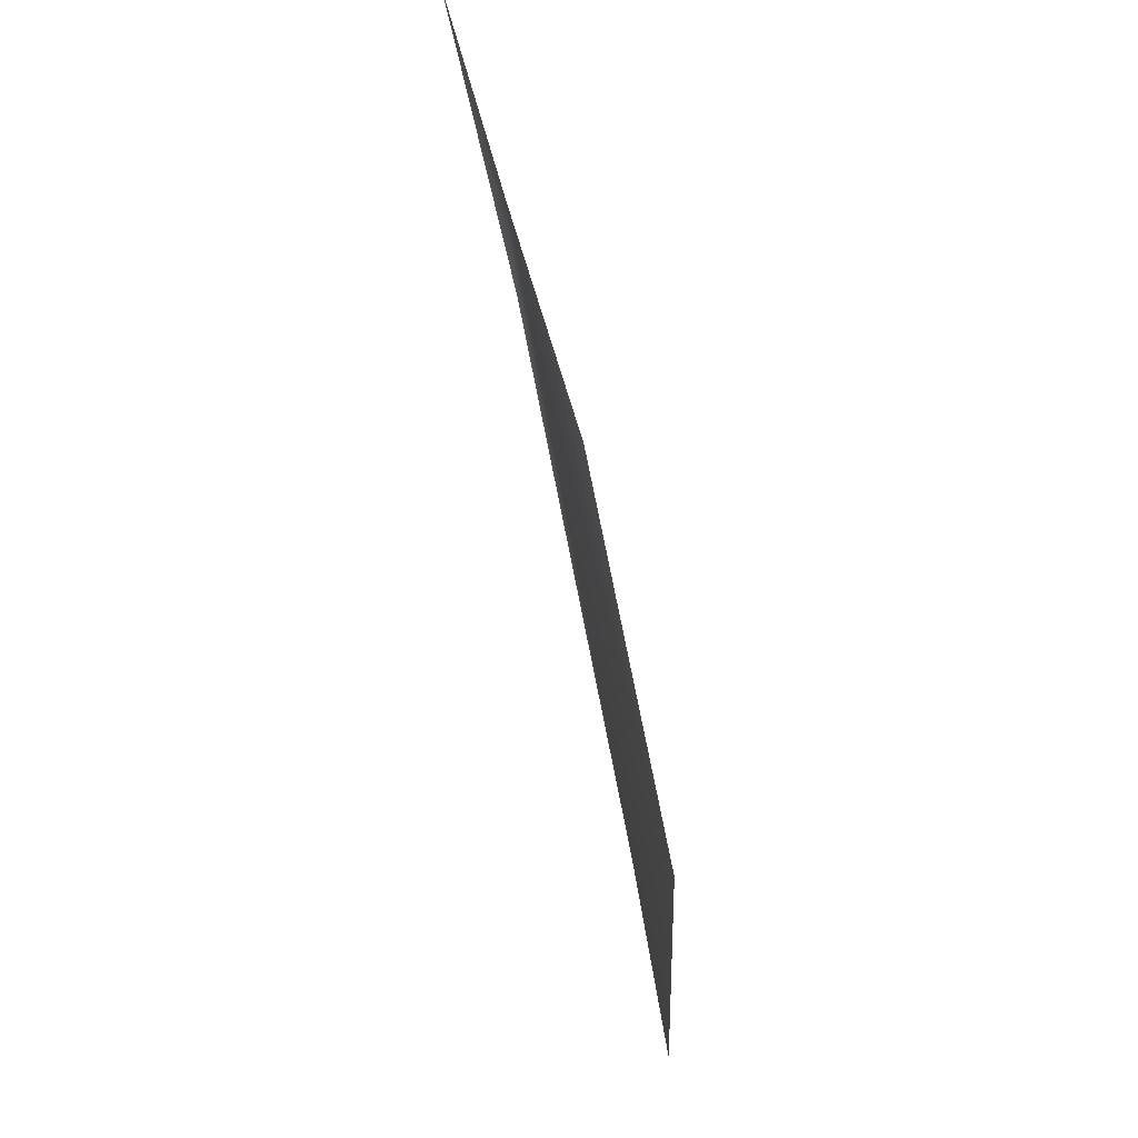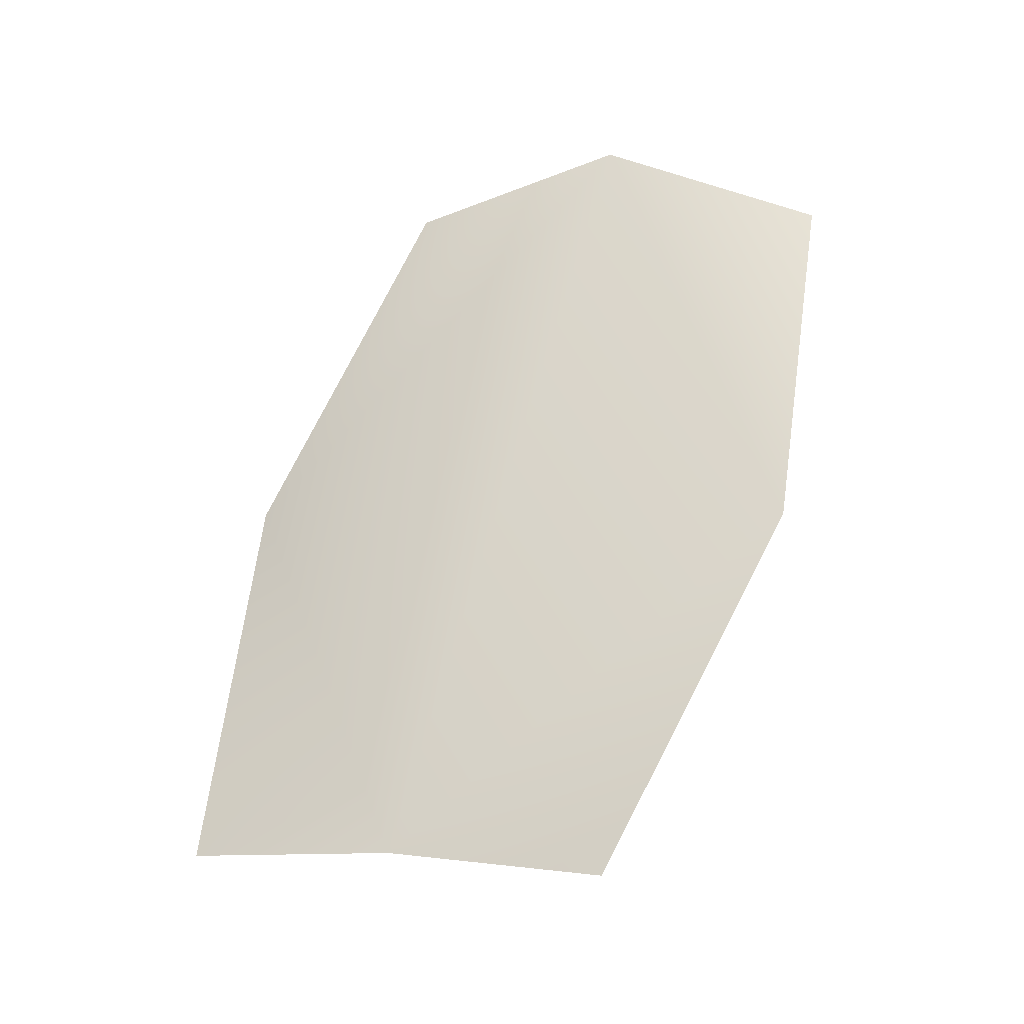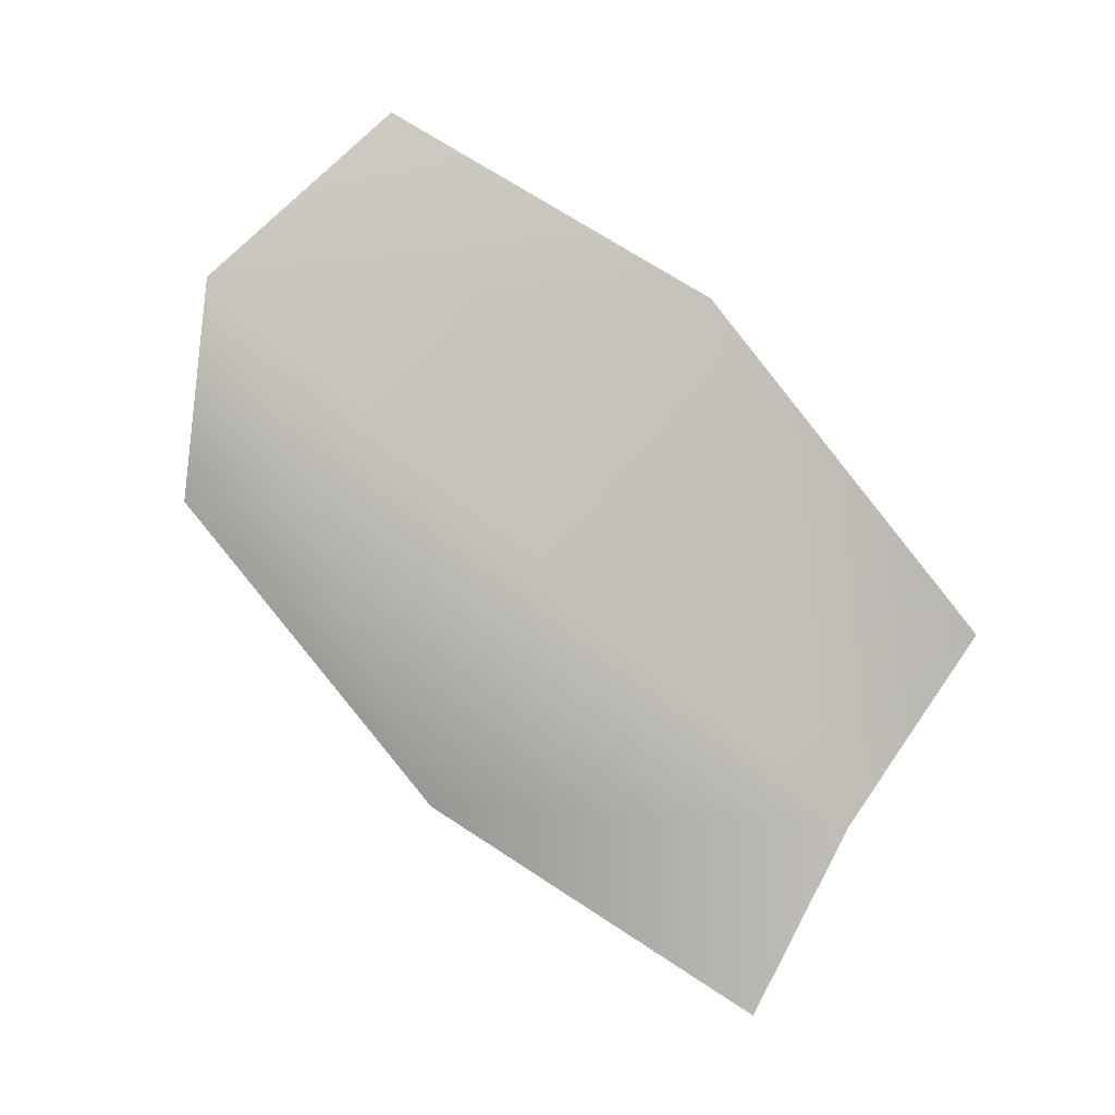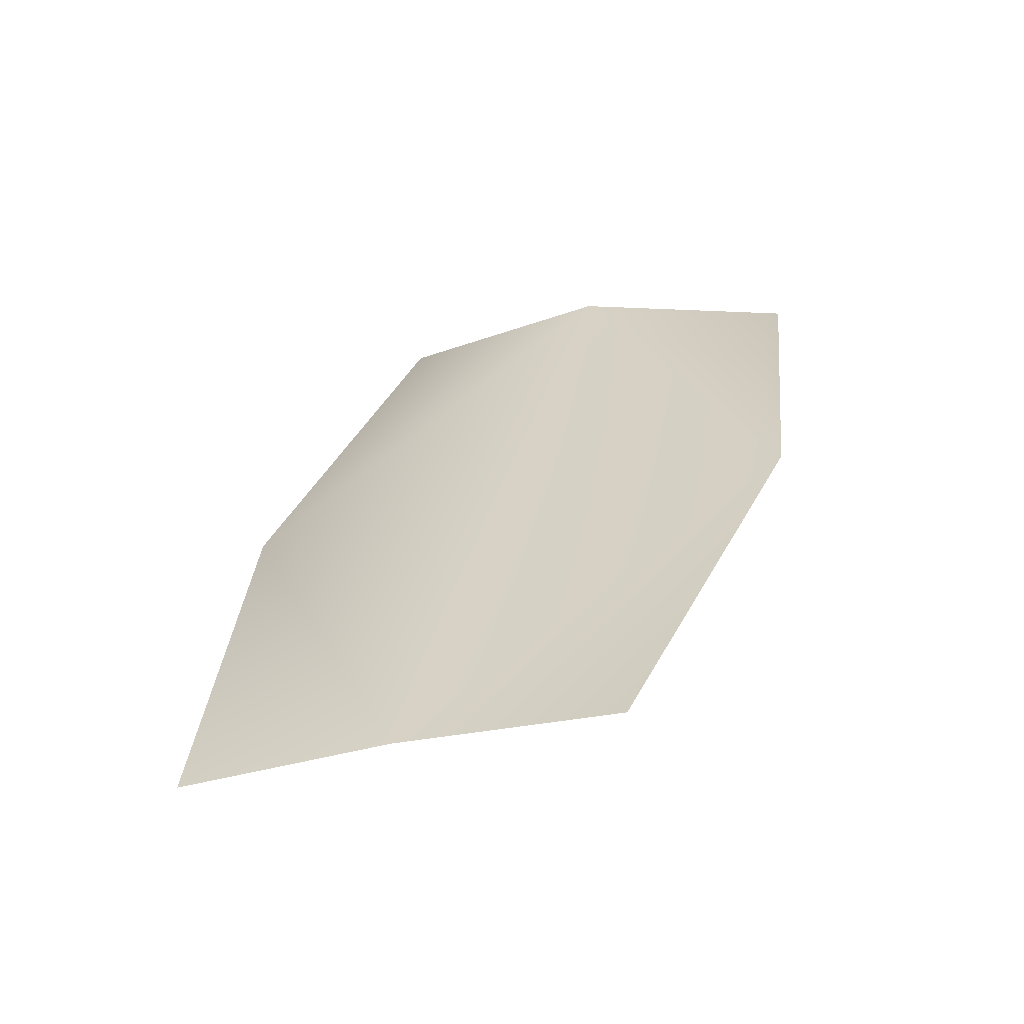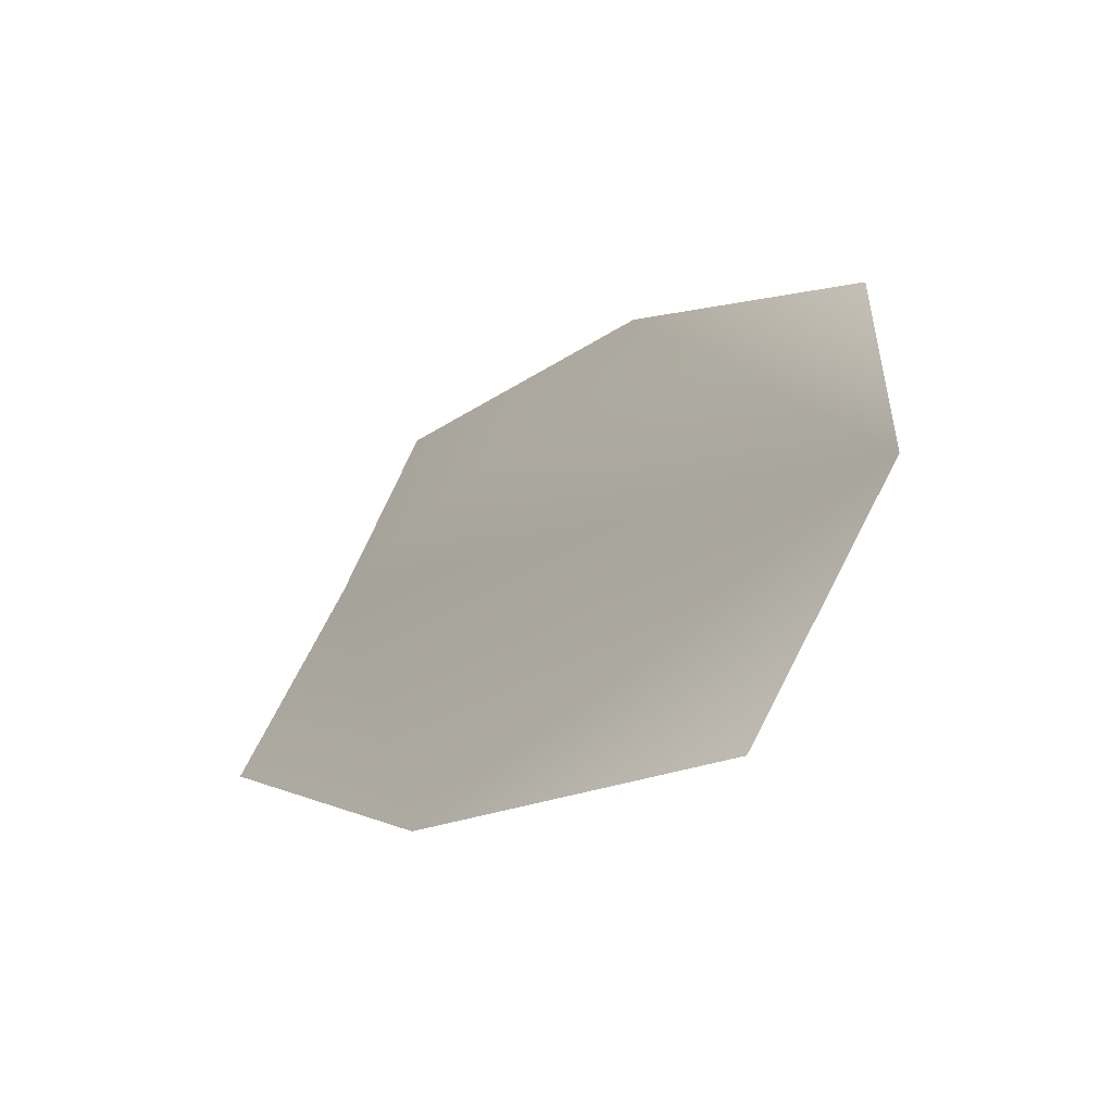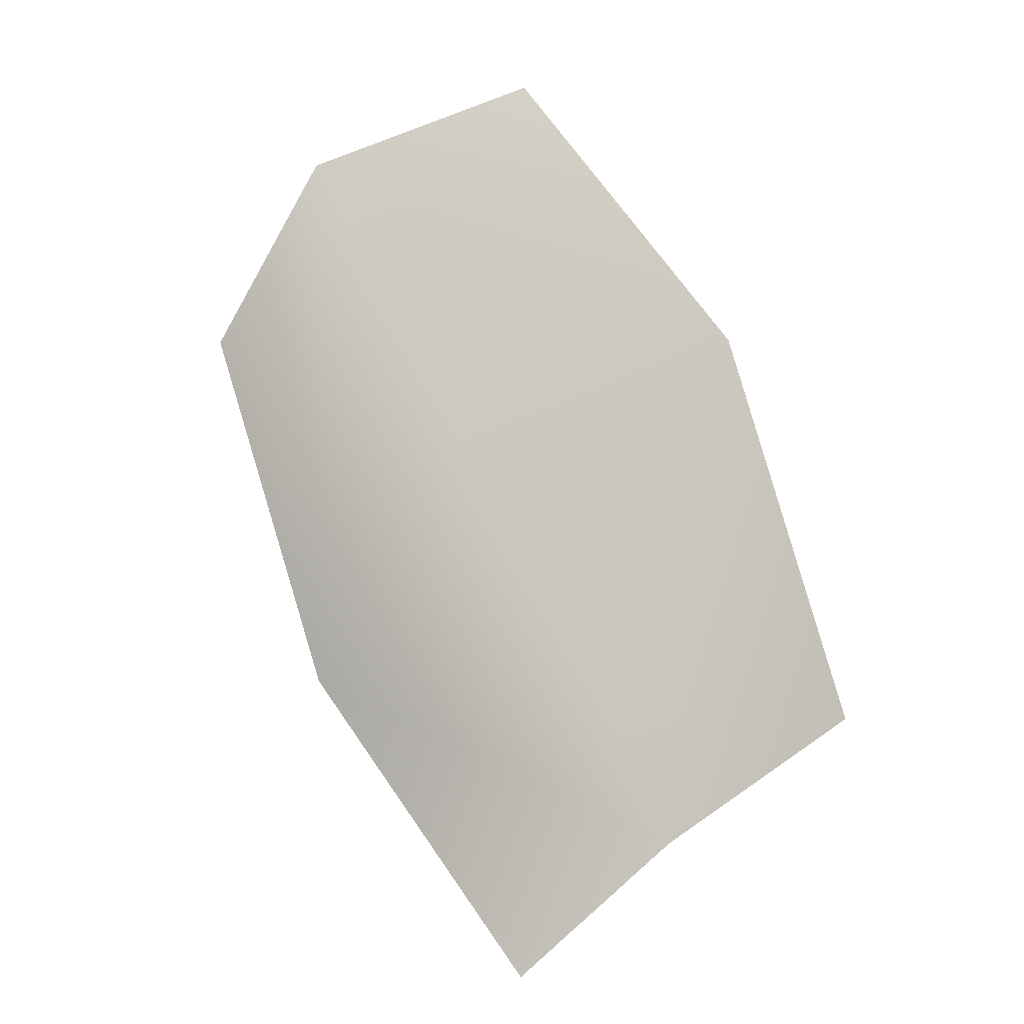
<metadata>
{"format":"obj","ext":"obj","renderer":"f3d","projection":"perspective","resolution":1024,"background":"white","views":[{"elev":-16.8,"azim":92.4,"up":"+Z"},{"elev":65.5,"azim":82.7,"up":"+Y"},{"elev":78.5,"azim":16.4,"up":"+Y"},{"elev":30.5,"azim":80.5,"up":"+Y"},{"elev":-37.5,"azim":-131.7,"up":"+Z"},{"elev":73.7,"azim":38.8,"up":"+Y"}]}
</metadata>
<code>
g HoleCap157
v -1.091e+04 467.8 -4526
v -1.107e+04 464.5 -4571
v -1.112e+04 449.2 -4479
v -1.111e+04 433.8 -4381
v -1.096e+04 408.4 -4285
v -1.08e+04 391.8 -4238
v -1.078e+04 416.3 -4327
v -1.075e+04 442.1 -4420
f 2 3 1
f 7 1 3
f 1 7 8
f 5 3 4
f 3 5 7
f 6 7 5

</code>
